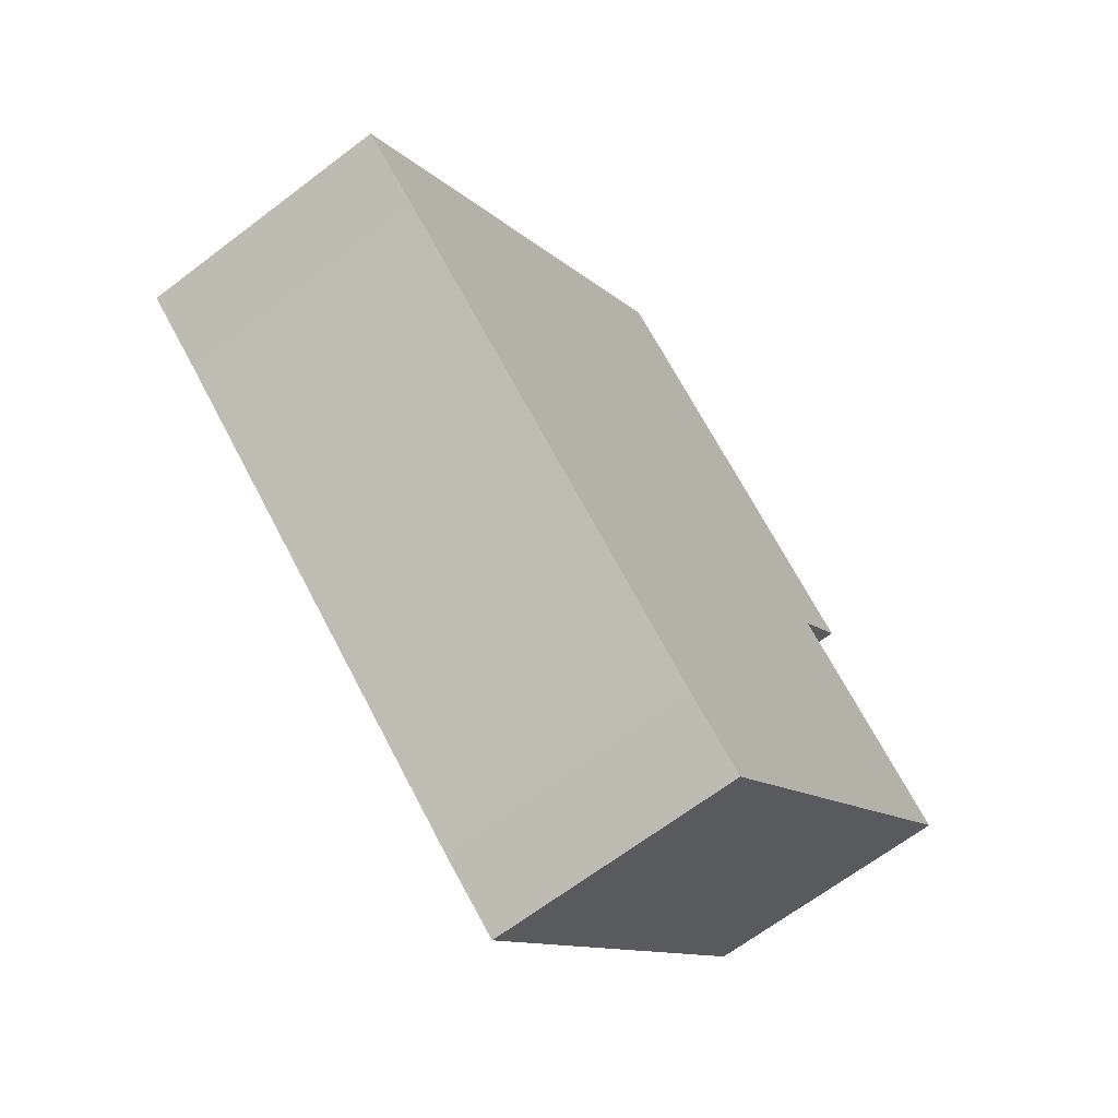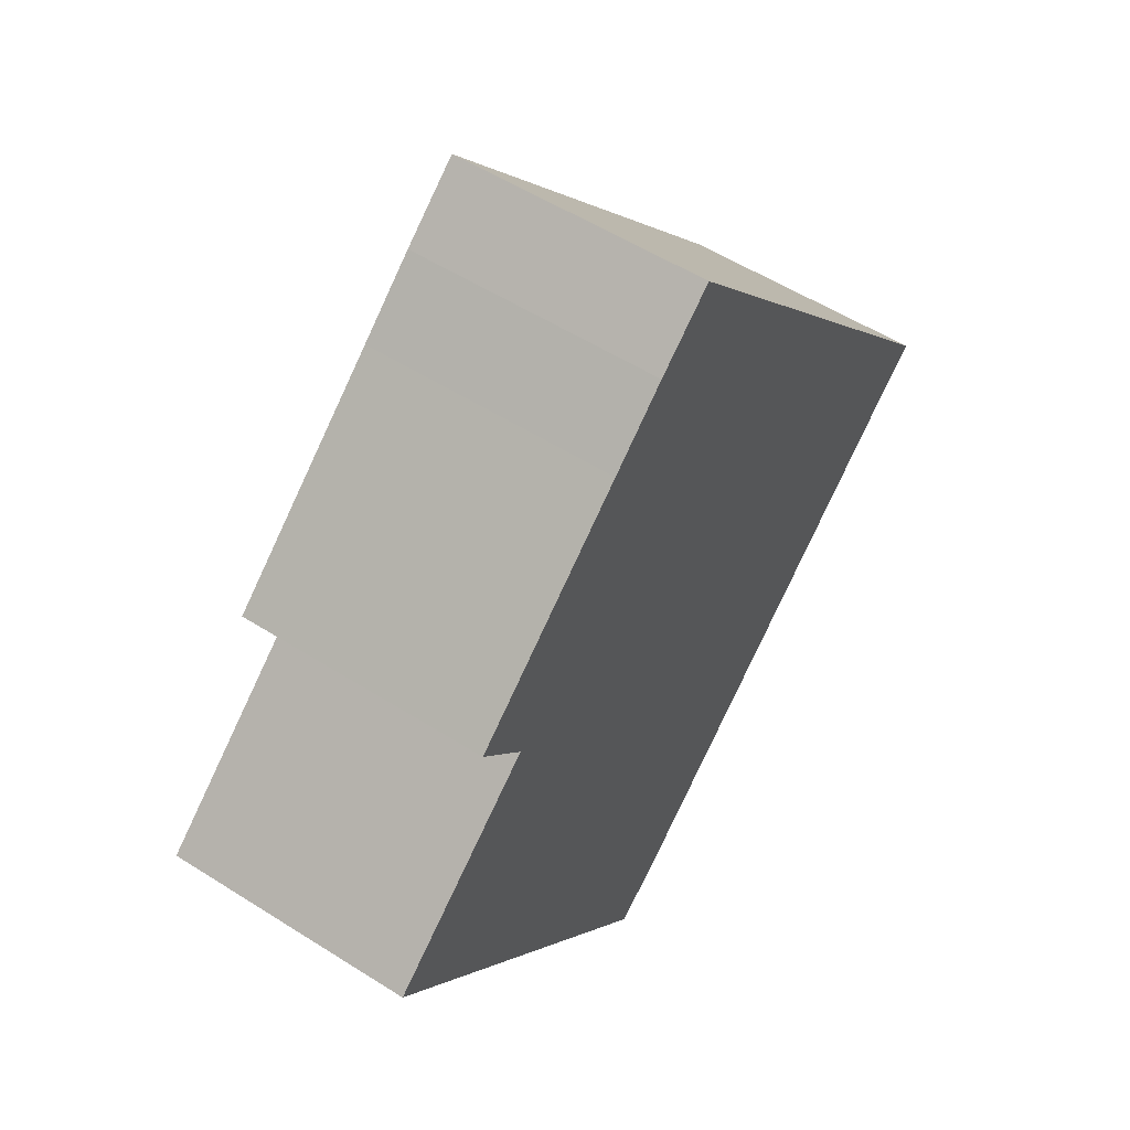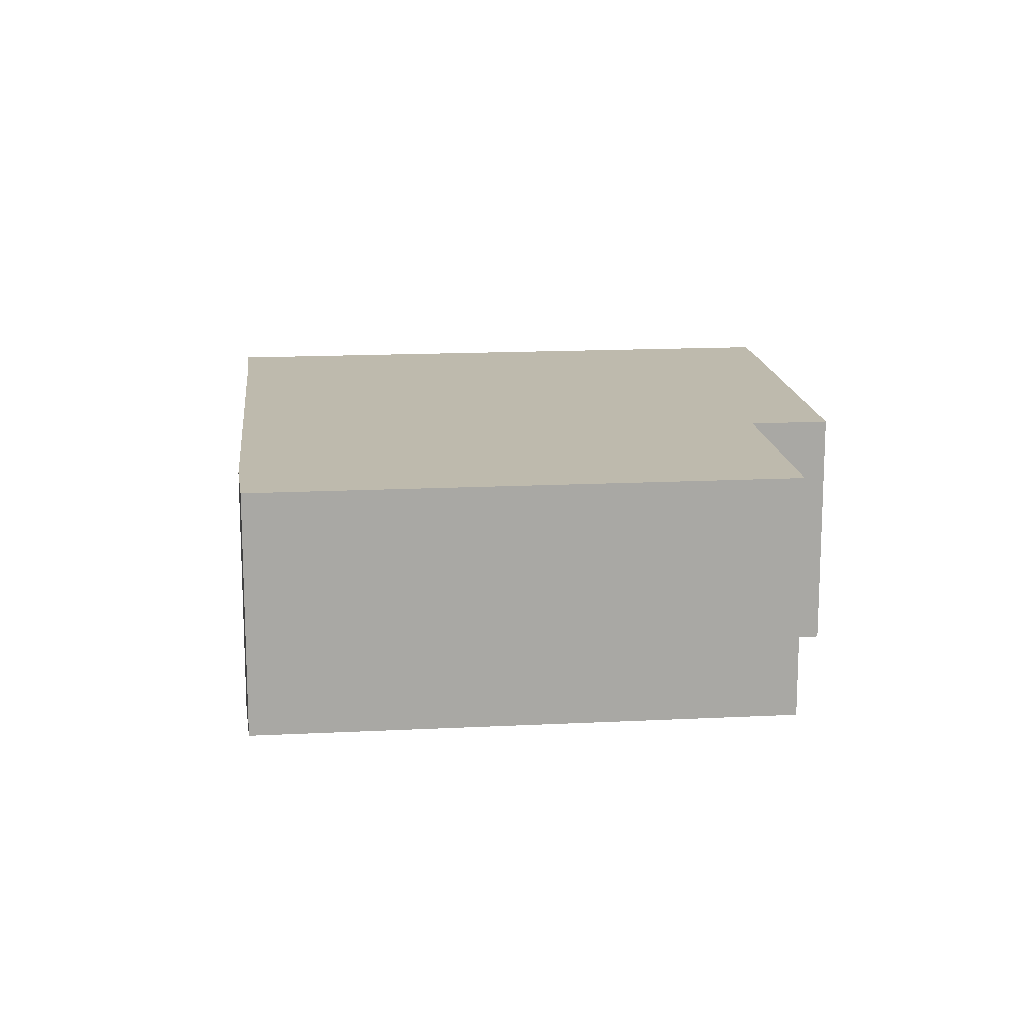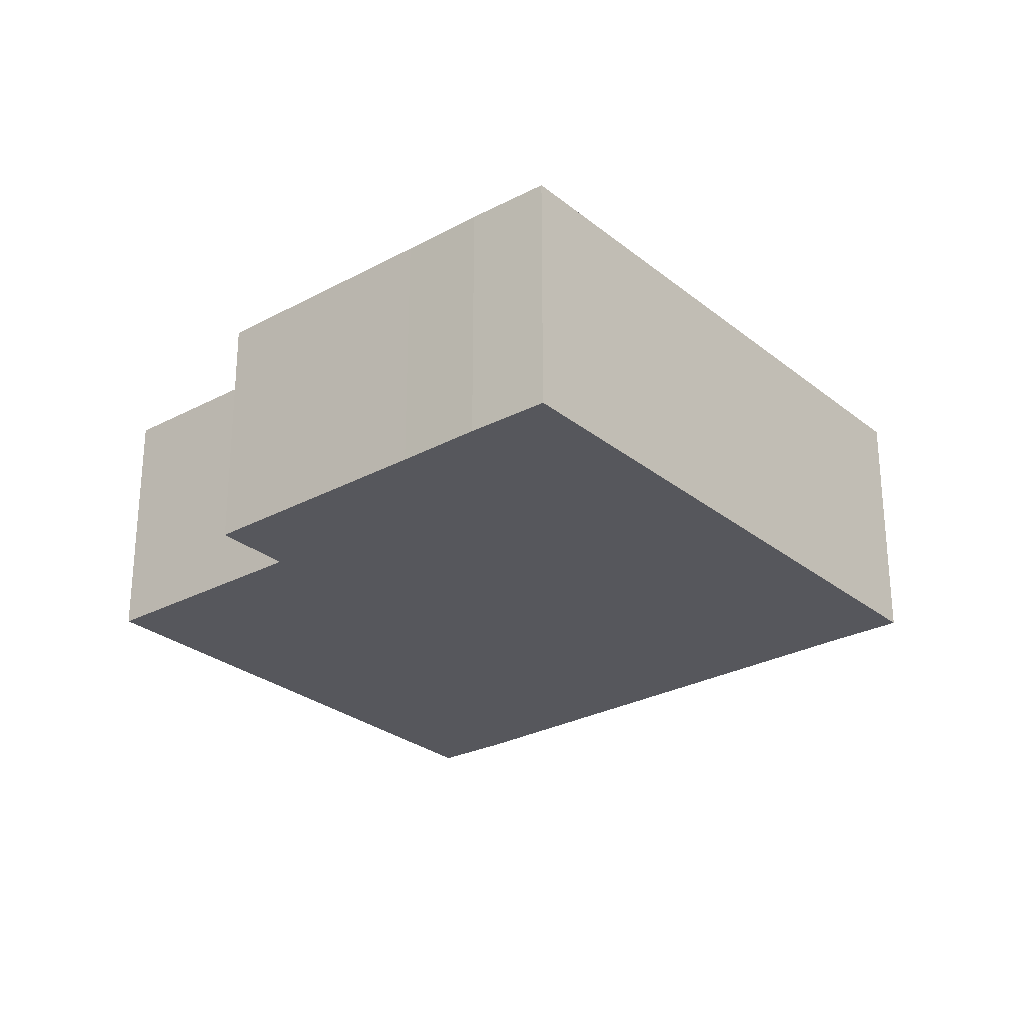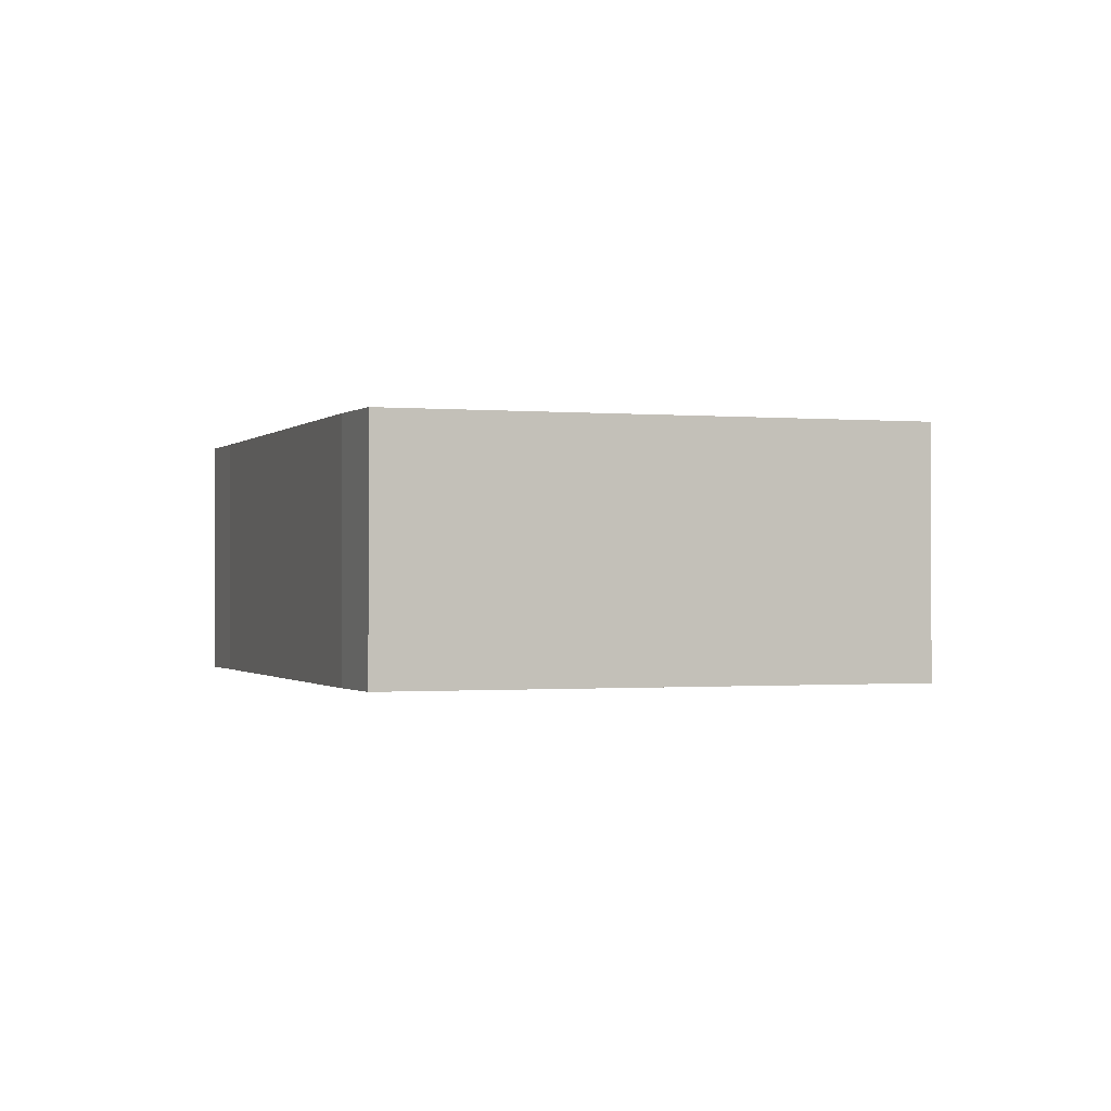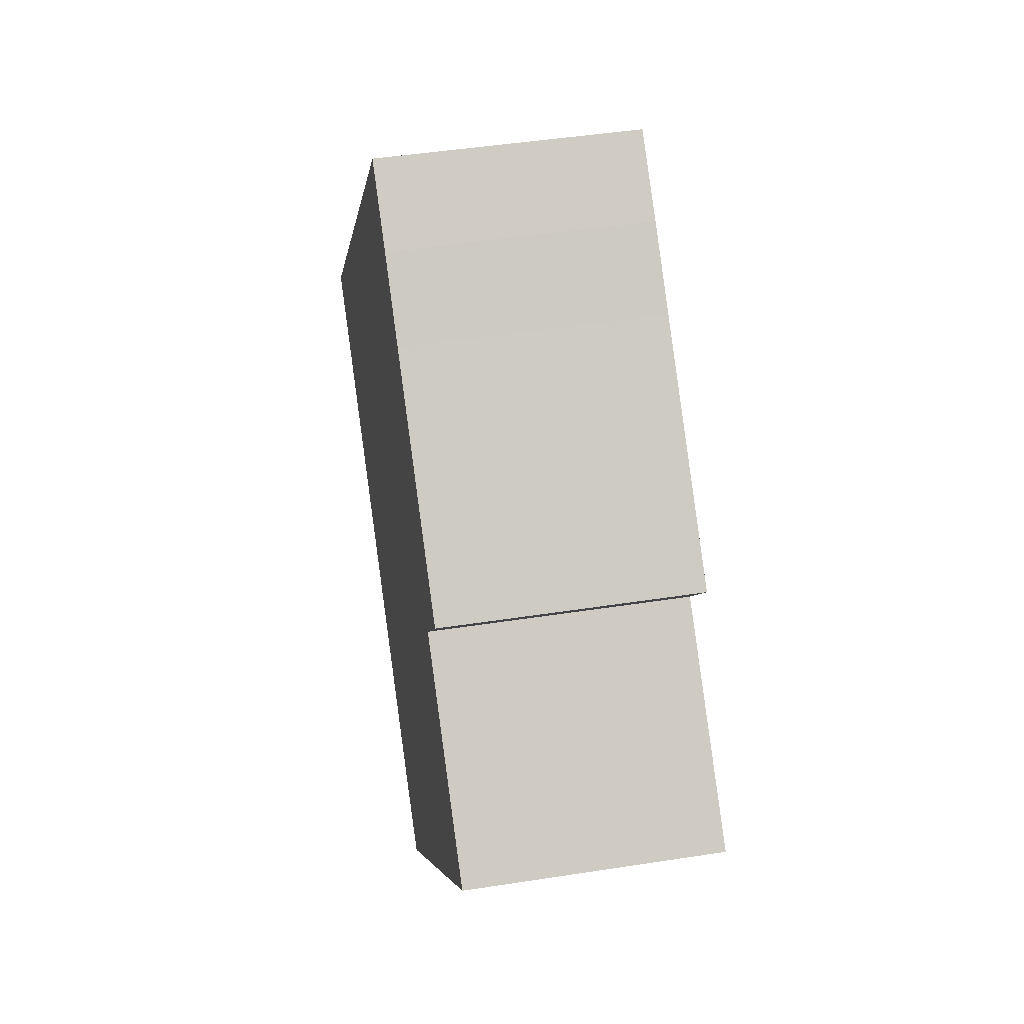
<metadata>
{"format":"obj","ext":"obj","renderer":"f3d","projection":"perspective","resolution":1024,"background":"white","views":[{"elev":-65.8,"azim":127.5,"up":"+Z"},{"elev":54.3,"azim":-56.0,"up":"+Z"},{"elev":15.4,"azim":-136.8,"up":"+Y"},{"elev":-27.6,"azim":-1.3,"up":"+Y"},{"elev":-0.7,"azim":-150.4,"up":"+Y"},{"elev":45.6,"azim":-100.2,"up":"+Z"}]}
</metadata>
<code>
v  0 2.435 1.491e-16
v  4.145 2.435 -3.62
v  3.533 2.435 -4.105
v  7.901 2.435 -0.336
v  8.491 2.435 0.154
v  1.785 2.435 1.527
v  4.428 2.435 4.874
v  1.269 2.435 2.142
v  3.146 2.435 3.775
v  3.783 2.435 4.336
v  1.269 -1.312e-16 2.142
v  3.146 -2.312e-16 3.775
v  3.783 -2.655e-16 4.336
v  4.428 -2.984e-16 4.874
v  0 0 0
v  1.785 -9.35e-17 1.527
v  8.491 -9.43e-18 0.154
v  7.901 2.057e-17 -0.336
v  4.145 2.217e-16 -3.62
v  3.533 2.514e-16 -4.105
g defaultobject
f 1 2 3
f 2 1 4
f 4 1 5
f 5 1 6
f 5 6 7
f 7 6 8
f 7 8 9
f 7 9 10
f 11 9 8
f 9 11 12
f 9 12 10
f 10 12 13
f 13 7 10
f 7 13 14
f 15 6 1
f 6 15 16
f 14 5 7
f 5 14 17
f 17 4 5
f 4 17 18
f 18 2 4
f 2 18 19
f 19 3 2
f 3 19 20
f 20 1 3
f 1 20 15
f 16 8 6
f 8 16 11
f 19 15 20
f 15 19 18
f 15 18 17
f 15 17 16
f 16 17 14
f 16 14 11
f 11 14 12
f 12 14 13

</code>
